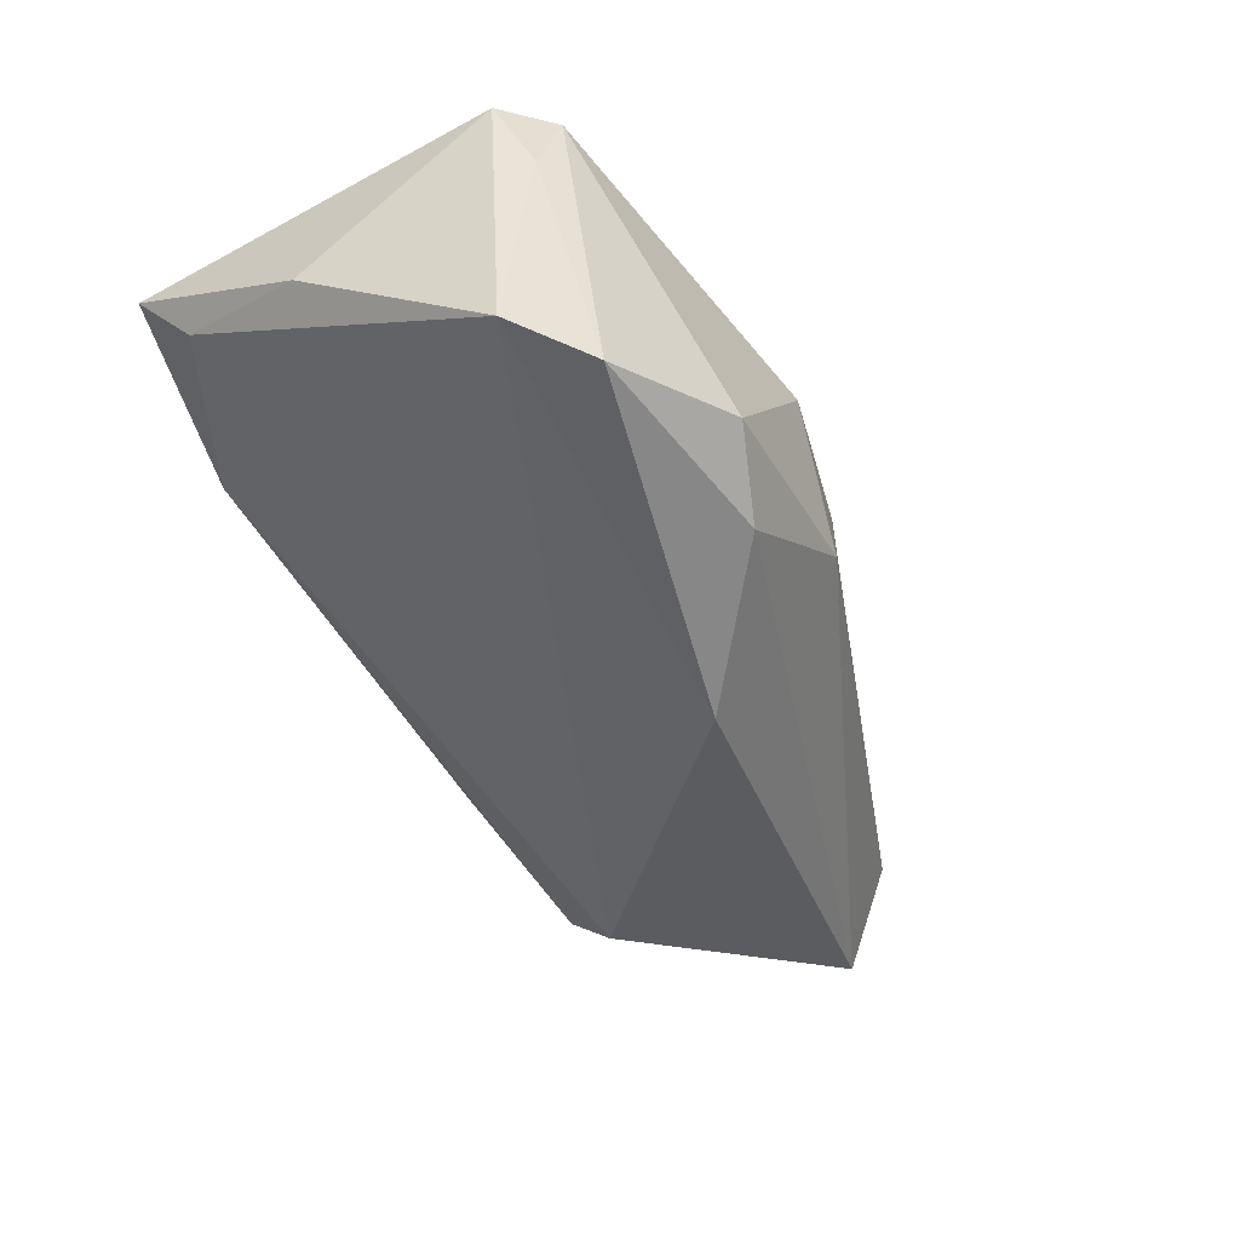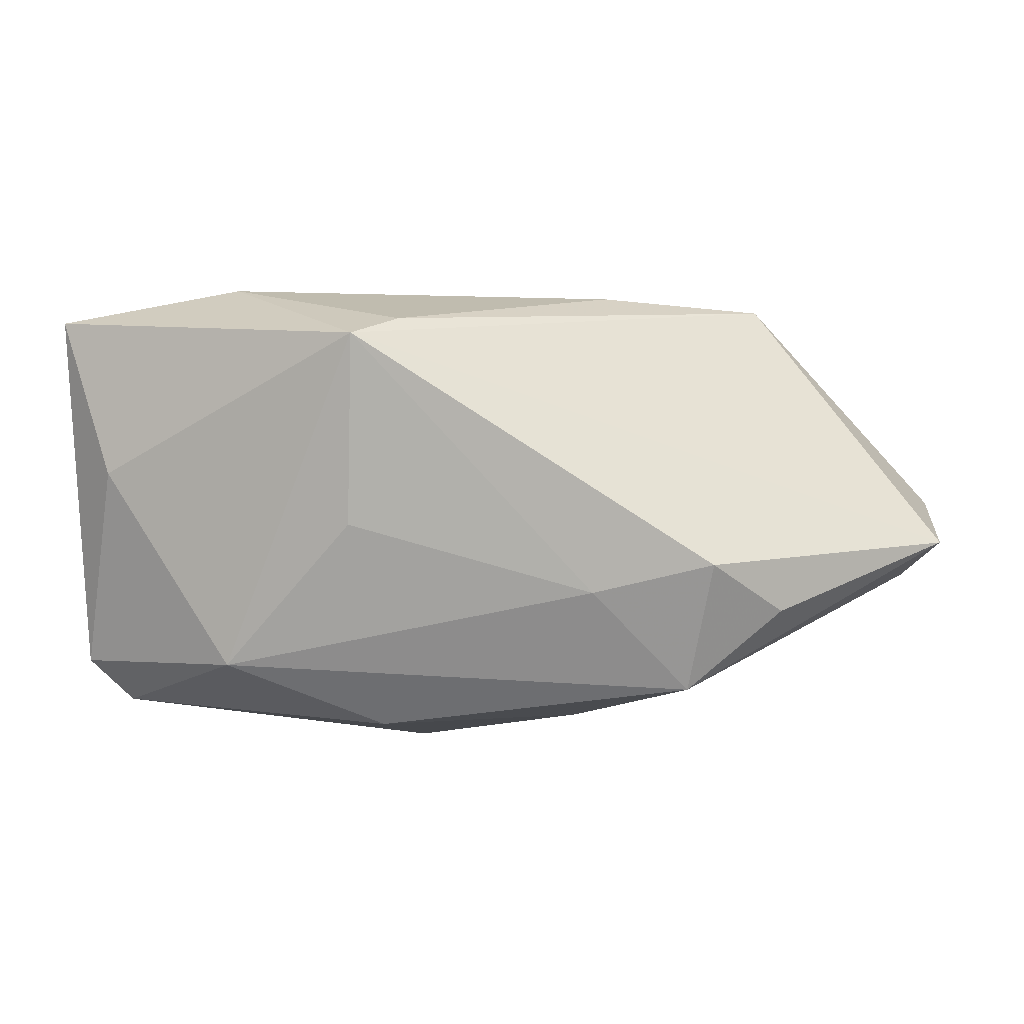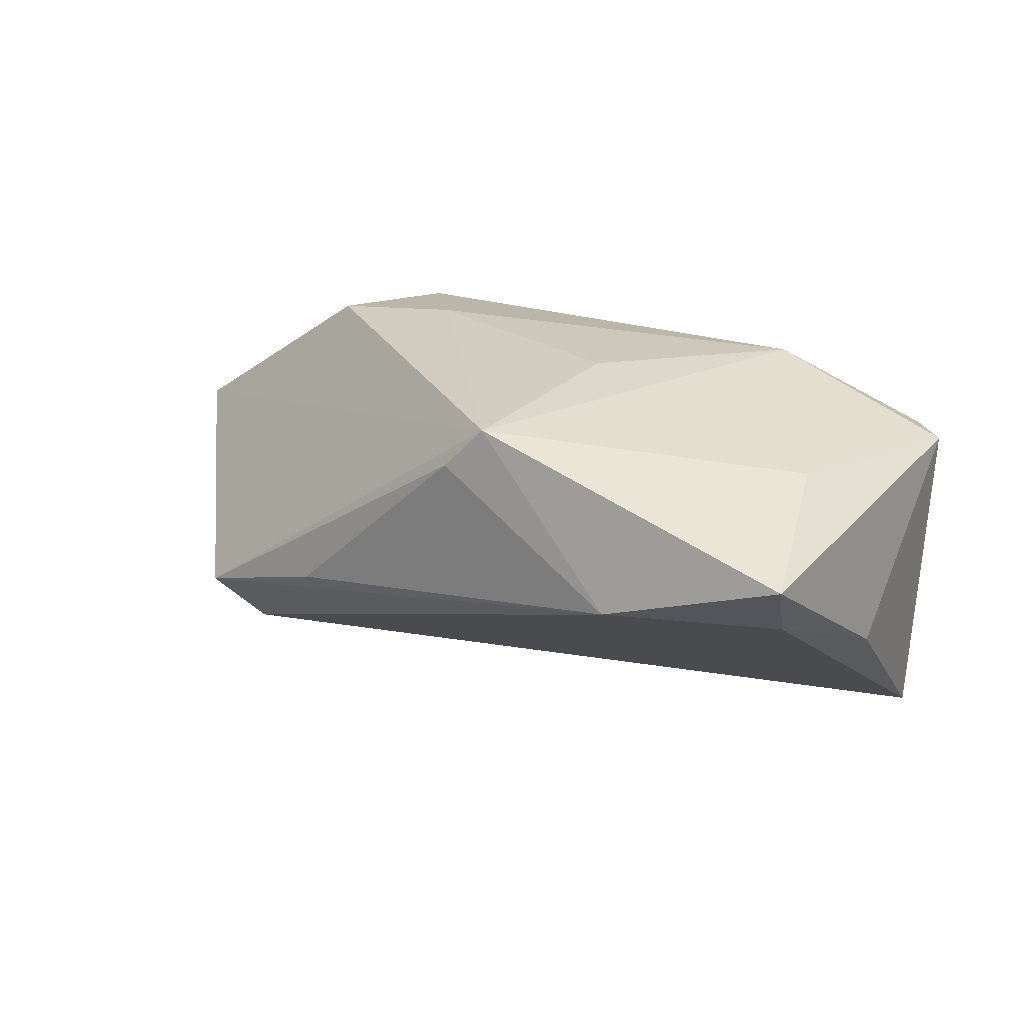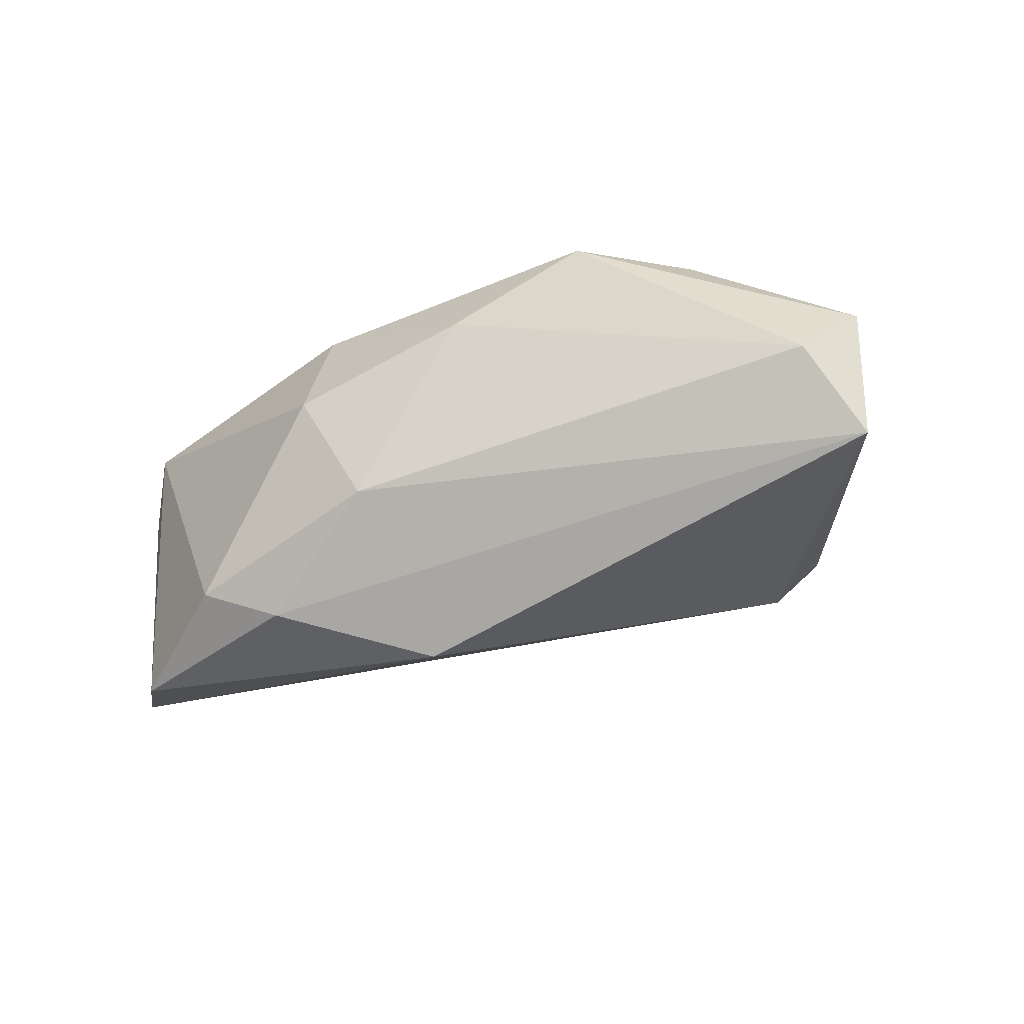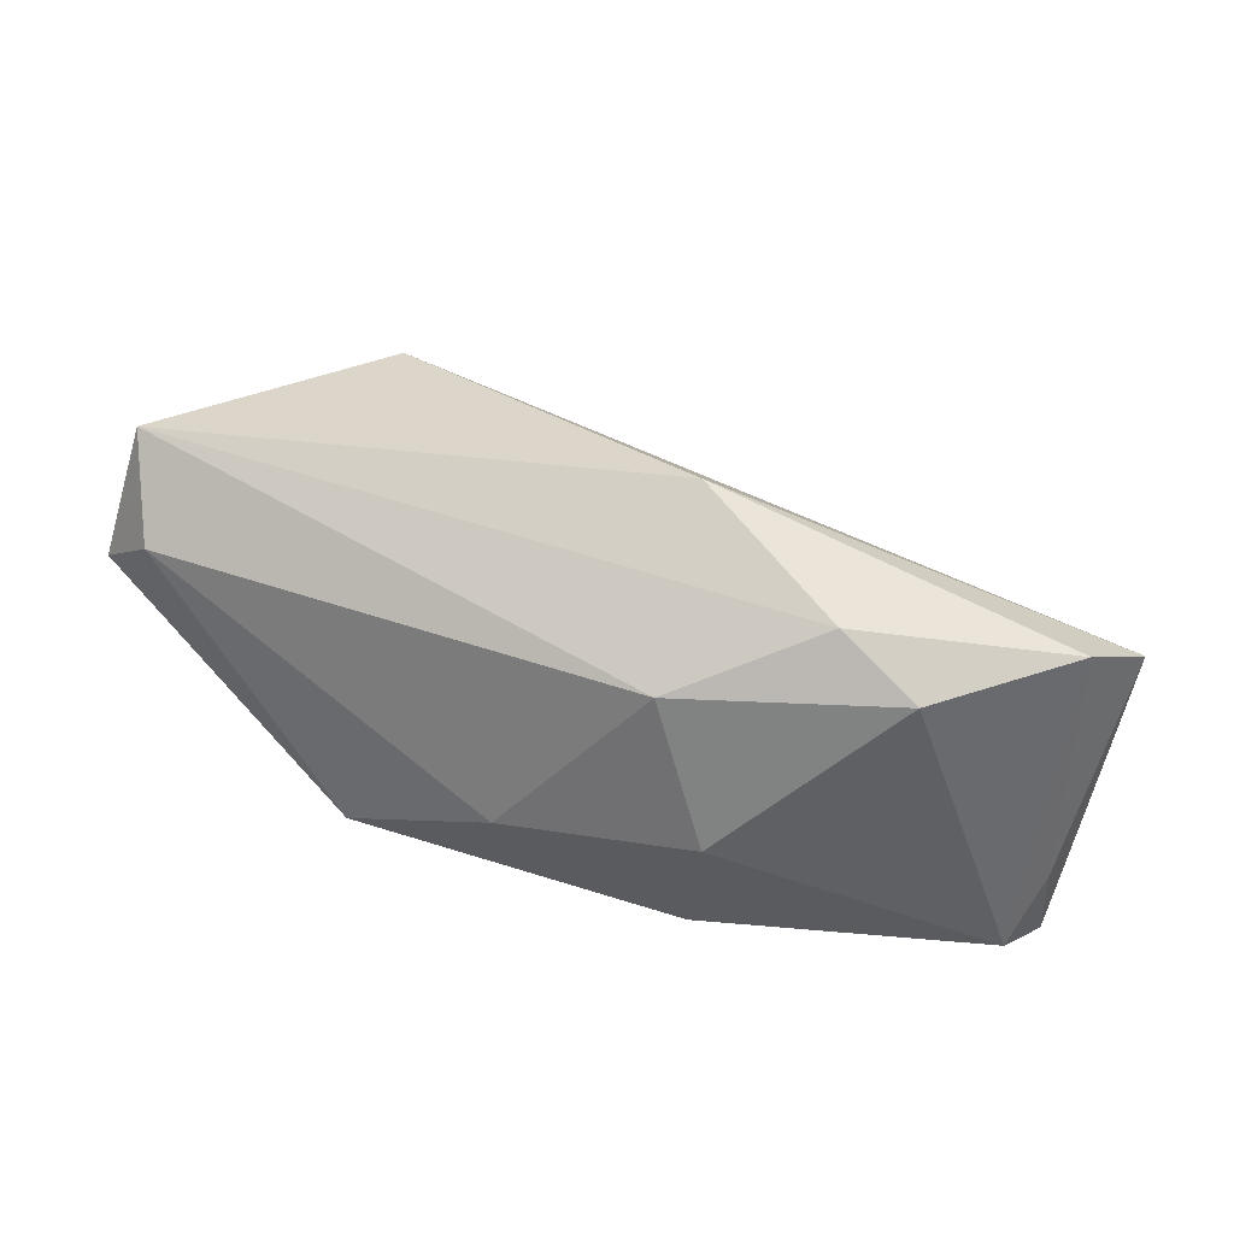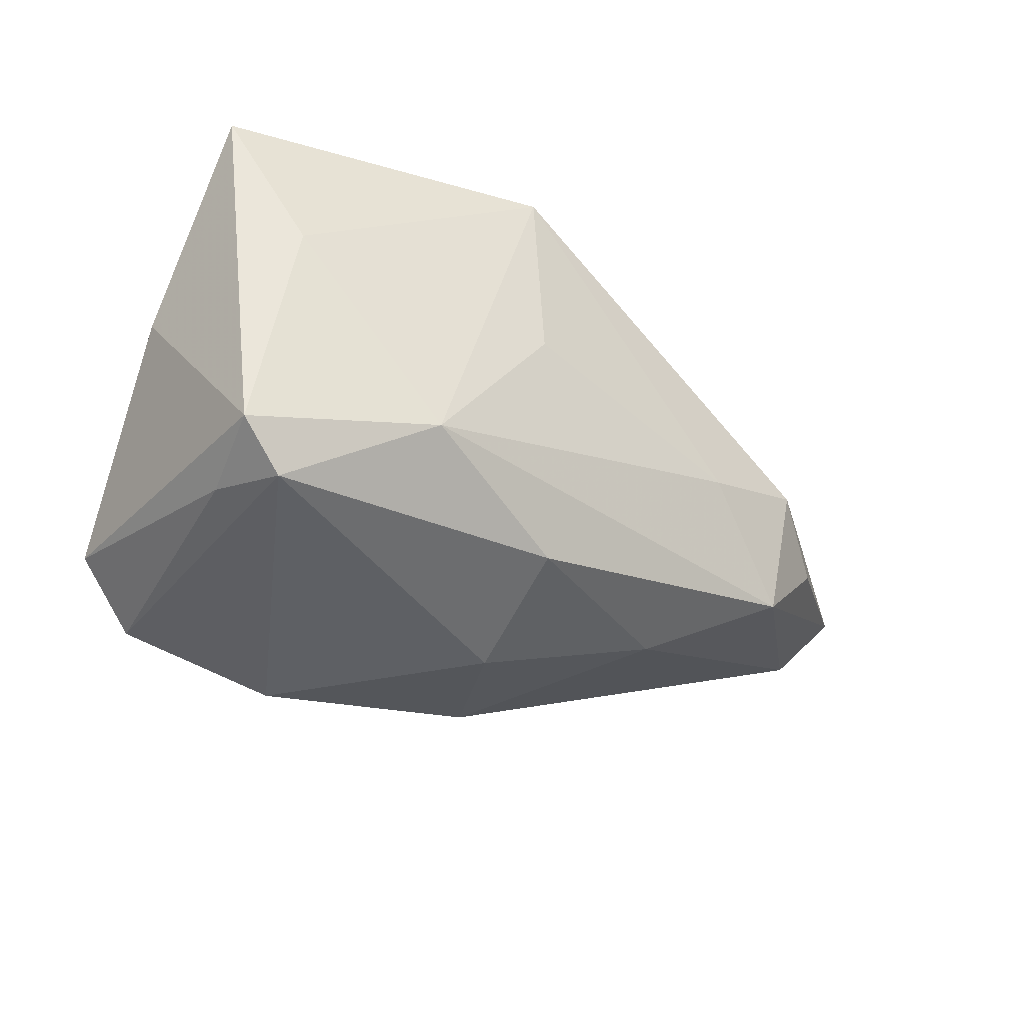
<metadata>
{"format":"obj","ext":"obj","renderer":"f3d","projection":"perspective","resolution":1024,"background":"white","views":[{"elev":-50.2,"azim":-58.8,"up":"+Z"},{"elev":16.2,"azim":6.4,"up":"+Y"},{"elev":22.0,"azim":-143.6,"up":"+Z"},{"elev":-30.0,"azim":40.8,"up":"+Z"},{"elev":-58.0,"azim":165.2,"up":"+Y"},{"elev":-31.3,"azim":-41.0,"up":"+Y"}]}
</metadata>
<code>
v 0.0187 -0.02322 0.01205
v -0.04334 -0.02263 0.01463
v 0.006418 -0.02842 -0.01232
v -0.02907 0.03322 0.002687
v -0.04411 0.01081 0.01748
v -0.04895 -0.01691 0.01515
v -0.05135 0.02962 0.01009
v -0.05135 0.005835 -0.004886
v -0.02704 -0.0133 0.02429
v -0.01037 -0.02659 -0.02461
v 0.03922 0.02146 -0.02061
v 0.06758 0.0006741 0.003419
v 0.02091 0.03155 -0.006013
v -0.006601 -0.02237 0.02052
v 0.02168 -0.001364 0.02429
v -0.04645 -0.01787 -0.02466
v 0.06696 0.001388 -0.01379
v 0.06312 -0.006076 -0.002711
v 0.005885 -0.01234 -0.03075
v -0.004488 0.03252 0.01632
v -0.04559 -0.02085 0.004762
v 0.03717 0.002626 0.0232
v -0.04835 0.02331 0.002366
v -0.01018 0.006785 0.02429
v 0.04166 0.02874 -0.01274
v 0.04606 -0.004903 0.01839
v -0.0204 -0.03094 -0.0198
v -0.03795 -0.02494 -0.02703
v -0.003661 -0.03004 0.004971
v 0.03413 -0.01519 0.02165
v -0.009766 0.0316 0.02183
f 12 31 22
f 25 31 12
f 12 30 18
f 26 30 12
f 12 22 26
f 26 22 30
f 16 6 8
f 6 7 8
f 8 23 16
f 7 23 8
f 1 18 30
f 3 18 1
f 1 29 3
f 17 18 3
f 3 10 17
f 11 25 17
f 12 18 17
f 17 25 12
f 31 9 24
f 30 22 15
f 15 9 30
f 15 24 9
f 15 22 31
f 31 24 15
f 5 7 6
f 6 9 5
f 31 7 5
f 5 9 31
f 30 9 14
f 14 1 30
f 29 1 14
f 29 14 2
f 2 9 6
f 2 14 9
f 31 25 20
f 25 13 20
f 4 25 11
f 4 13 25
f 4 11 16
f 16 23 4
f 4 23 7
f 4 20 13
f 4 7 31
f 31 20 4
f 19 17 10
f 10 28 19
f 11 17 19
f 19 28 16
f 16 11 19
f 21 6 16
f 21 2 6
f 16 28 21
f 21 28 2
f 29 2 27
f 2 28 27
f 27 28 10
f 27 10 3
f 3 29 27

</code>
